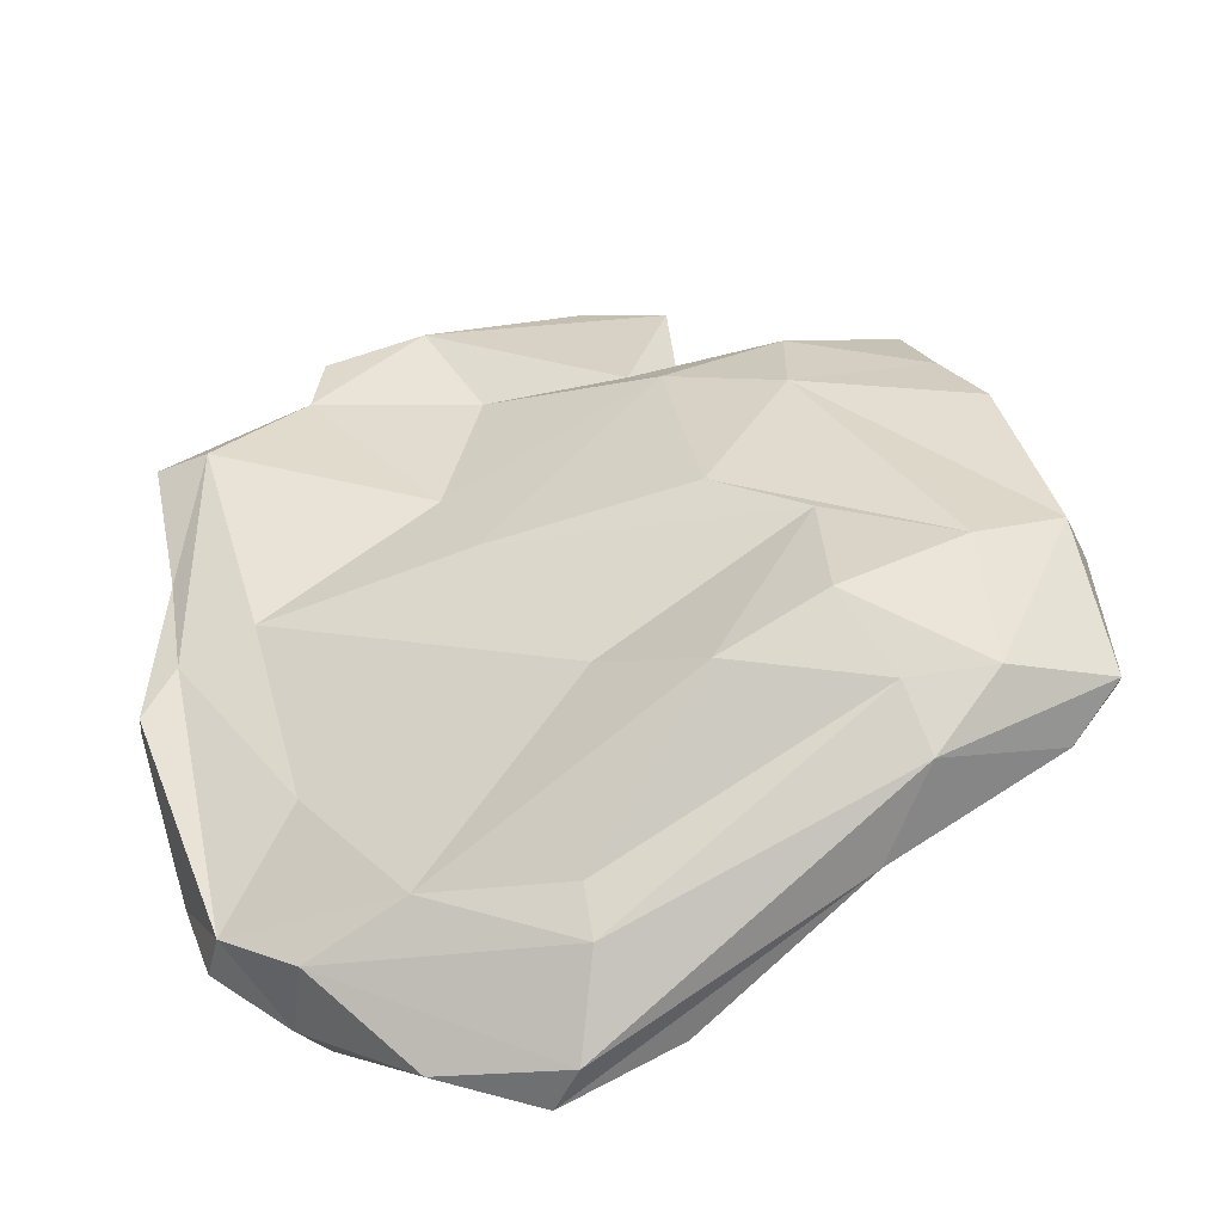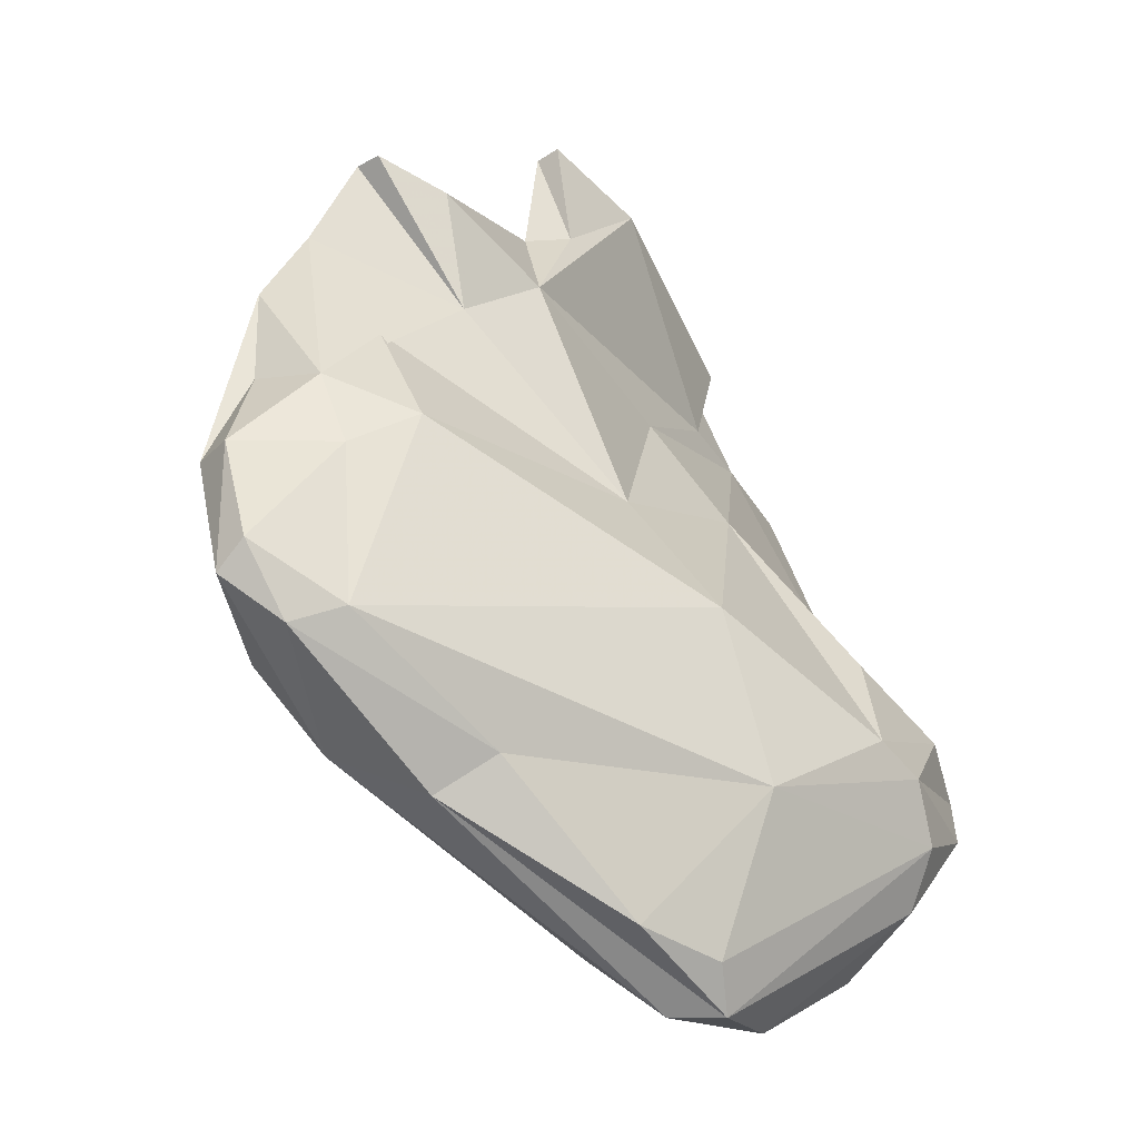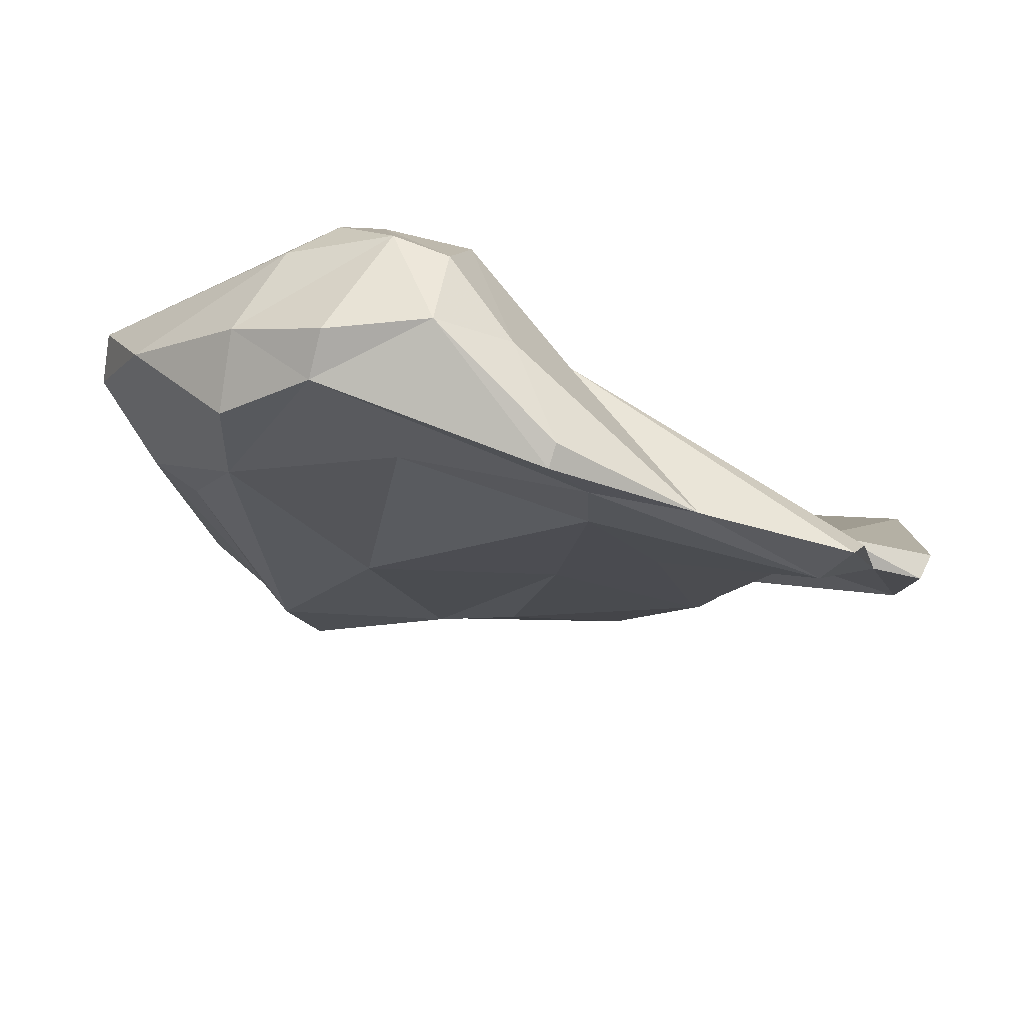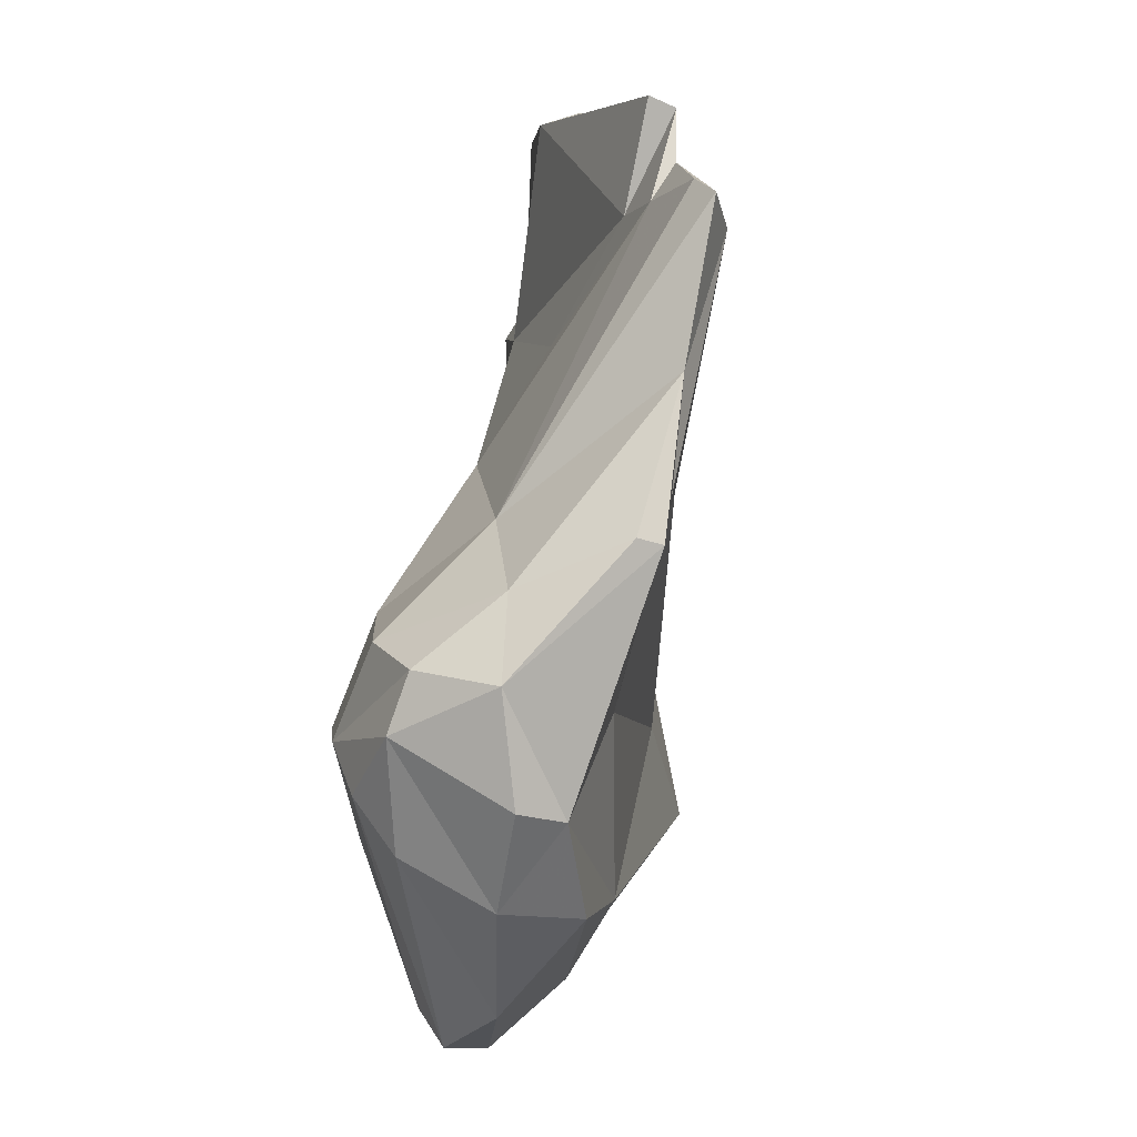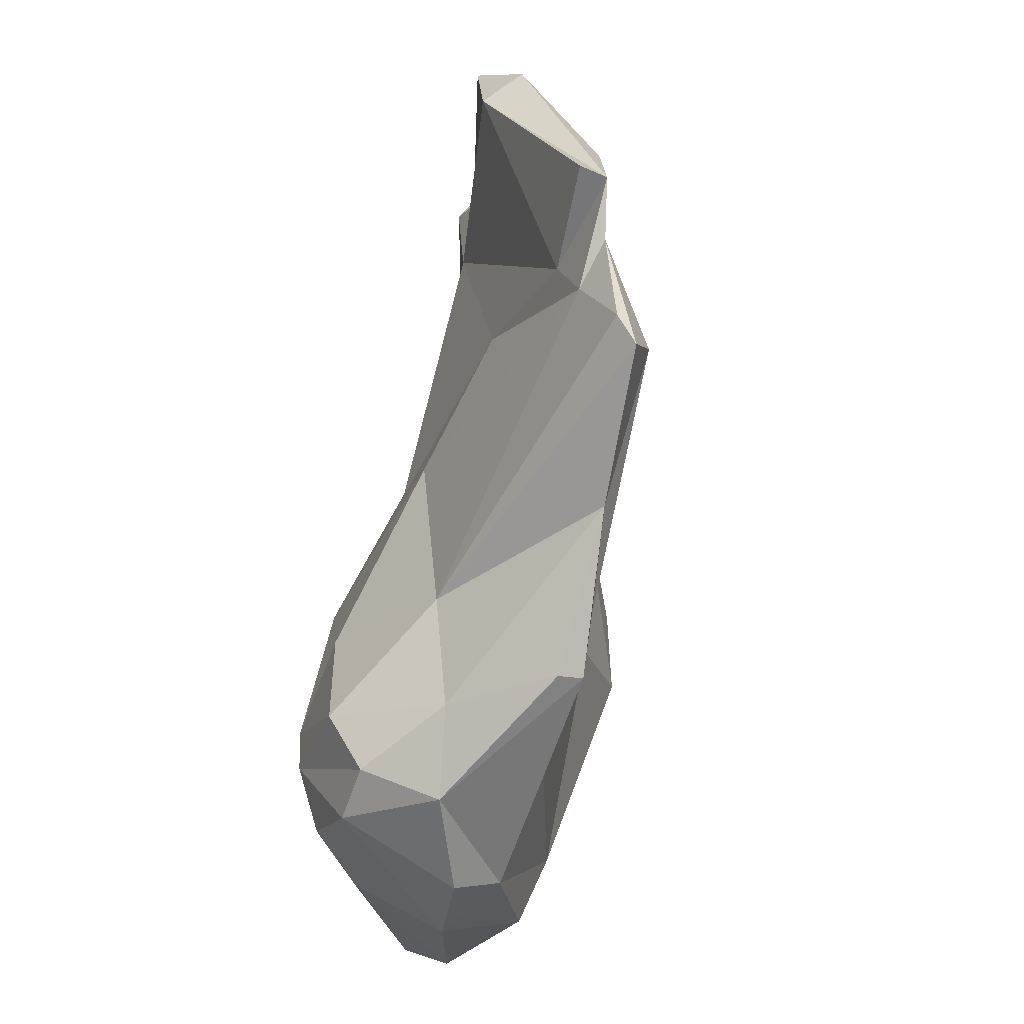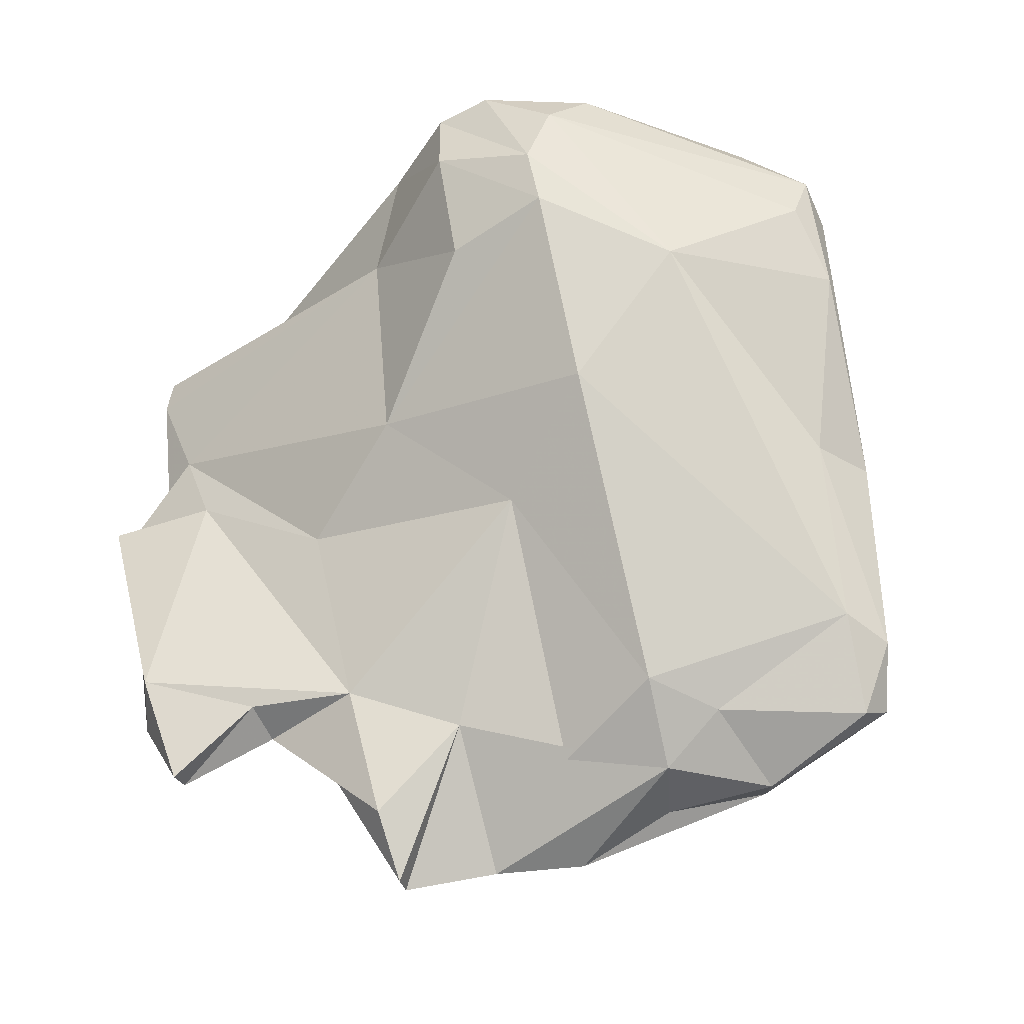
<metadata>
{"format":"obj","ext":"obj","renderer":"f3d","projection":"perspective","resolution":1024,"background":"white","views":[{"elev":-49.2,"azim":26.3,"up":"+Z"},{"elev":-29.0,"azim":147.6,"up":"+Z"},{"elev":-23.9,"azim":-106.5,"up":"+Y"},{"elev":-13.9,"azim":-81.6,"up":"+Z"},{"elev":9.3,"azim":-79.8,"up":"+Z"},{"elev":76.0,"azim":55.3,"up":"+Y"}]}
</metadata>
<code>
v 180.2 261.4 89.15
v 180 265.6 84.5
v 180.9 265.6 87.76
v 180.7 268.7 85.27
v 180.7 260.6 89
v 180.8 258.8 100.8
v 181.5 265.4 80.74
v 181.6 260 95
v 182 260.5 90.91
v 182.8 263.9 80.62
v 181.3 269.5 83.26
v 183.2 258.7 100.4
v 181.9 259.6 101.7
v 186.1 260.6 104.1
v 185 260.7 91.9
v 182.8 270.4 86.66
v 184.5 266.5 77.98
v 184 269.7 79.81
v 187.3 272.7 84.7
v 186.1 262.9 84.75
v 186.7 271.1 88.55
v 185.3 272.2 83.87
v 184 266.5 90.95
v 186.5 260.7 106.3
v 190.4 261.5 107.1
v 184 271.2 81.84
v 190.4 263.5 79.07
v 189 267.3 75.02
v 185.2 261.5 102.3
v 191.3 262.2 96.97
v 197 262.9 86.22
v 186.3 261.6 106.7
v 195.2 265.3 110.2
v 186.2 263.8 77.97
v 192.6 266.1 99.8
v 192.2 263.2 103.5
v 193 261.9 93.18
v 190.6 268.4 94.79
v 187.8 262.7 102.9
v 192.3 272.9 81.64
v 192.4 269.7 74.26
v 195.7 265.9 76.9
v 194.6 273.2 87.83
v 196.6 270.8 76.36
v 193.3 270.8 75.71
v 193.7 266.6 109.2
v 198 267.7 110.2
v 198.3 266.7 110.1
v 199.4 263.8 101.7
v 197.6 264.6 103.6
v 201.6 262.4 83.65
v 204 269.6 79.73
v 197.4 267.7 106
v 198.7 266.5 106.1
v 195.8 264.9 78.63
v 194 268.4 74.35
v 199.3 268.6 102.4
v 203.6 265.6 103.6
v 201.2 263.1 93.78
v 201.1 267.2 104.9
v 204.1 269.7 104.2
v 204 264.6 99.62
v 196.8 270.7 92.67
v 206.8 267.4 81.33
v 204.8 264.1 91.38
v 202.3 271.1 81.13
v 206.1 272.1 92.53
v 207.2 268.4 105
v 206.9 269.4 105
v 208.7 267.7 101.6
v 206.7 269.9 96.86
v 210.3 271.1 83.71
v 203.1 269.4 99.55
v 206.6 265.6 83.45
v 205.5 263.2 85.91
v 210.5 267.6 98.52
v 212.3 267.8 90.77
v 209.5 267.1 84.12
v 209.4 270.7 93.8
v 208.5 271.9 84.51
v 209.5 265.7 89.23
v 210.7 268.2 94.47
v 212.5 270.3 85.24
v 208.7 271.4 90.91
v 212.3 269.7 90.69
v 212.1 271.4 86.19
g foo
f 33 47 46
f 48 47 33
f 25 48 33
f 46 32 24
f 33 46 24
f 24 25 33
f 53 47 48
f 53 48 54
f 53 46 47
f 50 54 48
f 50 48 25
f 57 39 46
f 25 36 50
f 39 32 46
f 32 39 24
f 39 29 24
f 25 14 36
f 14 24 29
f 24 14 25
f 29 13 14
f 14 13 6
f 12 14 6
f 69 61 60
f 68 69 60
f 57 54 61
f 60 61 54
f 58 68 60
f 53 54 57
f 50 60 54
f 58 60 50
f 57 46 53
f 58 50 49
f 57 35 39
f 49 50 36
f 29 39 35
f 30 49 36
f 30 36 14
f 23 13 29
f 14 12 30
f 13 23 6
f 23 8 6
f 30 12 15
f 6 8 12
f 8 9 12
f 9 15 12
f 61 69 73
f 73 69 68
f 68 70 73
f 73 57 61
f 70 68 58
f 62 70 58
f 63 57 73
f 62 58 49
f 38 35 63
f 63 35 57
f 29 35 38
f 30 37 49
f 29 38 23
f 15 37 30
f 23 3 8
f 1 8 3
f 5 8 1
f 9 8 5
f 79 73 70
f 70 76 79
f 79 71 73
f 76 70 62
f 63 73 71
f 59 62 49
f 37 59 49
f 21 23 38
f 23 21 16
f 23 16 3
f 31 37 15
f 3 16 4
f 31 15 20
f 3 4 2
f 3 2 1
f 9 20 15
f 1 2 5
f 67 71 79
f 79 76 82
f 71 67 63
f 82 76 77
f 43 63 67
f 77 76 62
f 81 77 62
f 43 38 63
f 62 59 81
f 19 38 43
f 19 21 38
f 37 65 59
f 19 16 21
f 31 65 37
f 22 16 19
f 22 4 16
f 22 11 4
f 27 31 20
f 11 2 4
f 2 11 7
f 10 20 9
f 10 9 5
f 2 7 10
f 2 10 5
f 84 67 79
f 79 85 84
f 85 79 82
f 77 85 82
f 84 80 67
f 43 67 80
f 40 43 80
f 65 81 59
f 40 19 43
f 65 75 81
f 40 22 19
f 51 75 65
f 31 51 65
f 26 22 40
f 45 26 40
f 26 11 22
f 51 31 27
f 11 26 18
f 17 11 18
f 27 20 10
f 7 11 17
f 27 10 34
f 17 10 7
f 17 34 10
f 85 86 84
f 86 80 84
f 85 83 86
f 83 85 77
f 83 77 78
f 78 77 81
f 40 80 66
f 74 78 75
f 81 75 78
f 44 40 66
f 51 74 75
f 45 40 44
f 64 74 42
f 74 55 42
f 41 26 45
f 51 55 74
f 41 18 26
f 55 27 42
f 51 27 55
f 41 28 18
f 34 42 27
f 17 18 28
f 34 17 28
f 80 86 72
f 72 86 83
f 72 66 80
f 64 72 83
f 78 64 83
f 52 66 72
f 64 52 72
f 64 78 74
f 44 66 52
f 56 52 64
f 64 42 56
f 41 44 52
f 41 45 44
f 56 41 52
f 28 41 56
f 34 28 56
f 34 56 42
g

</code>
